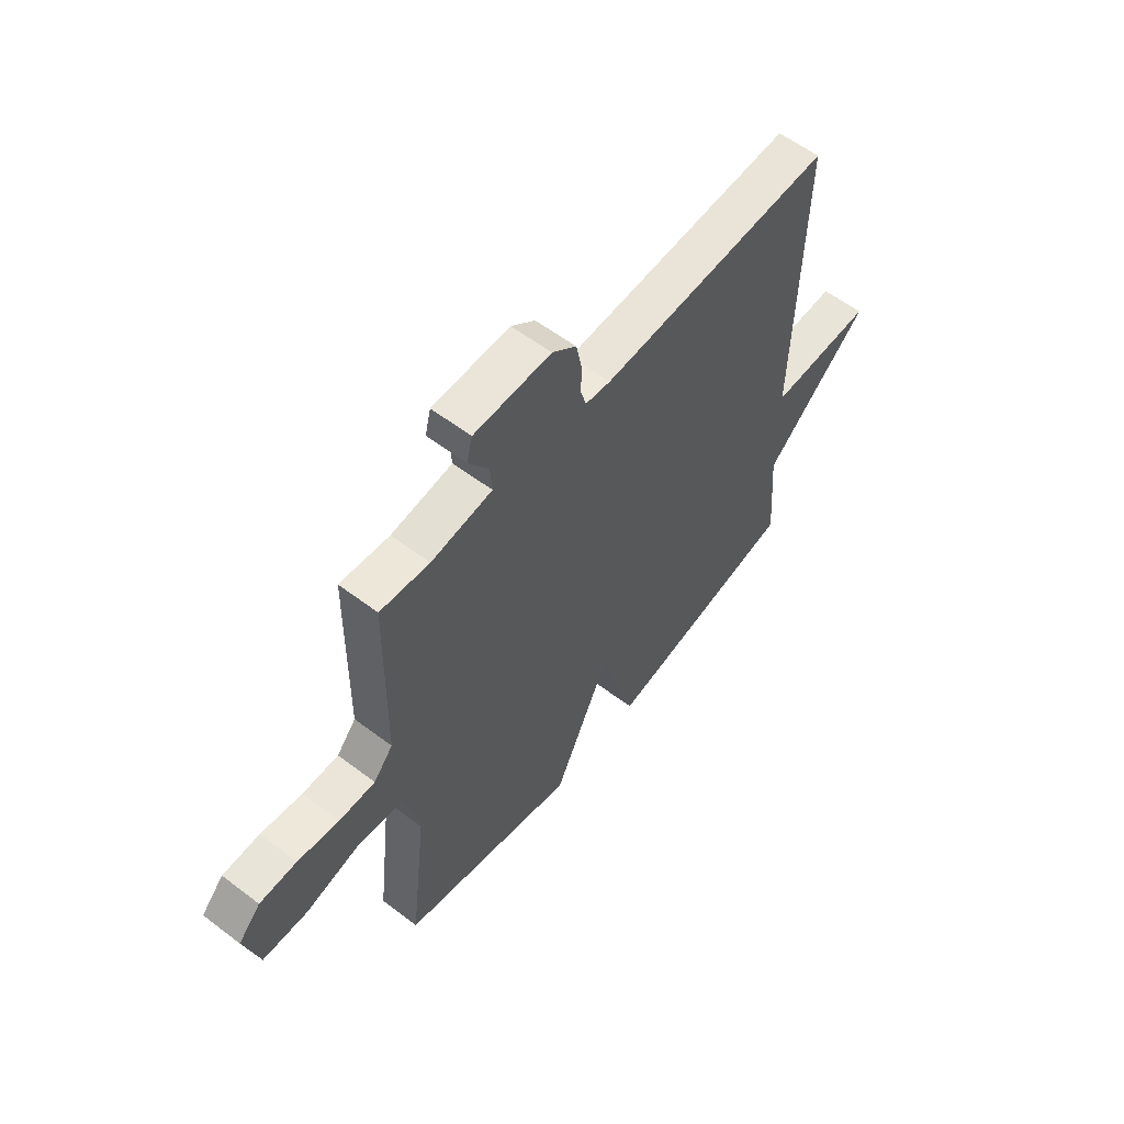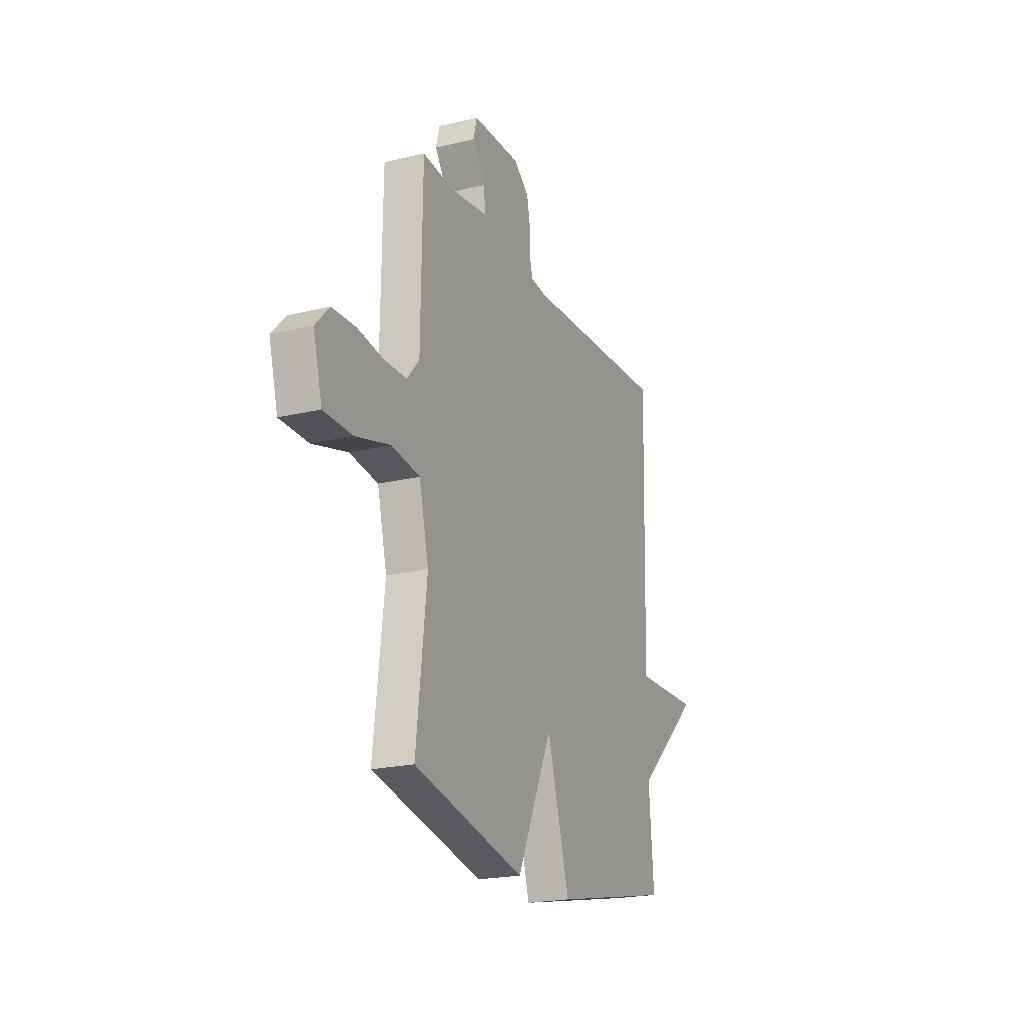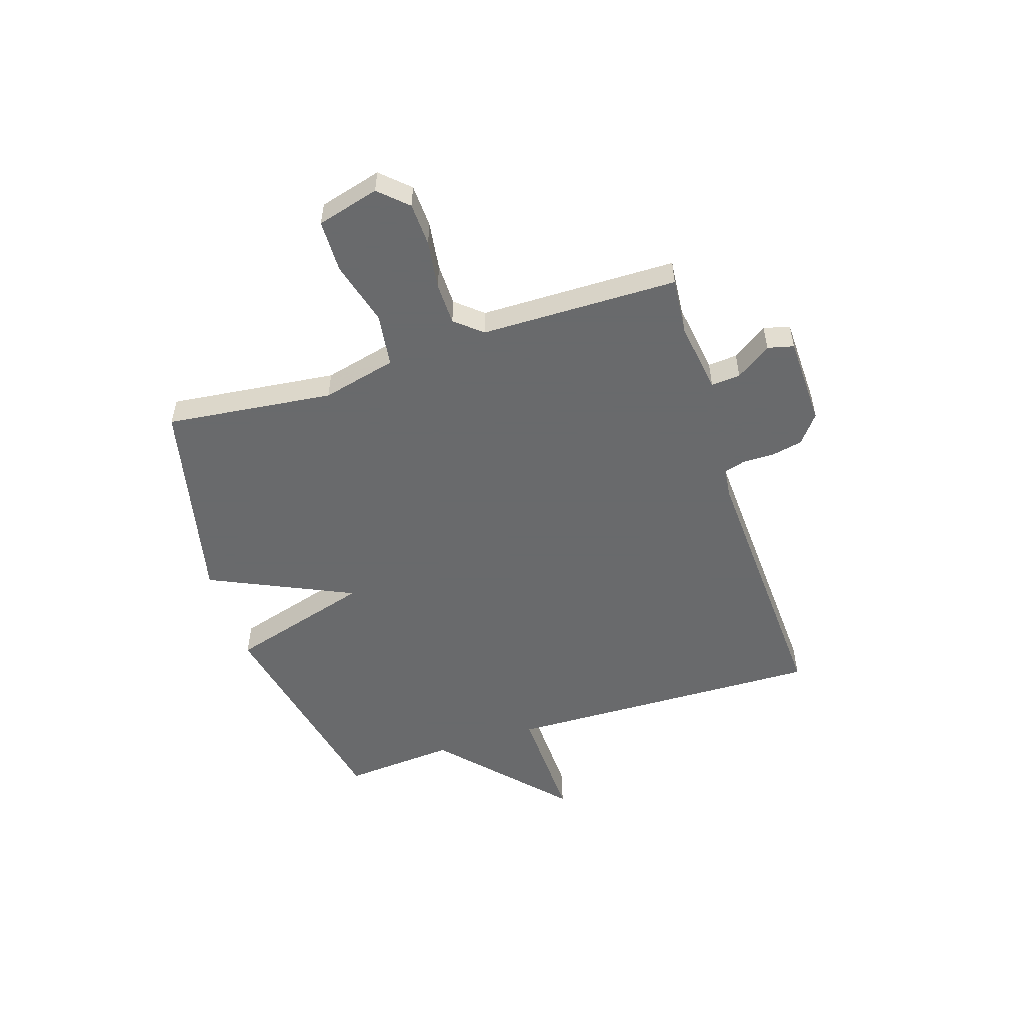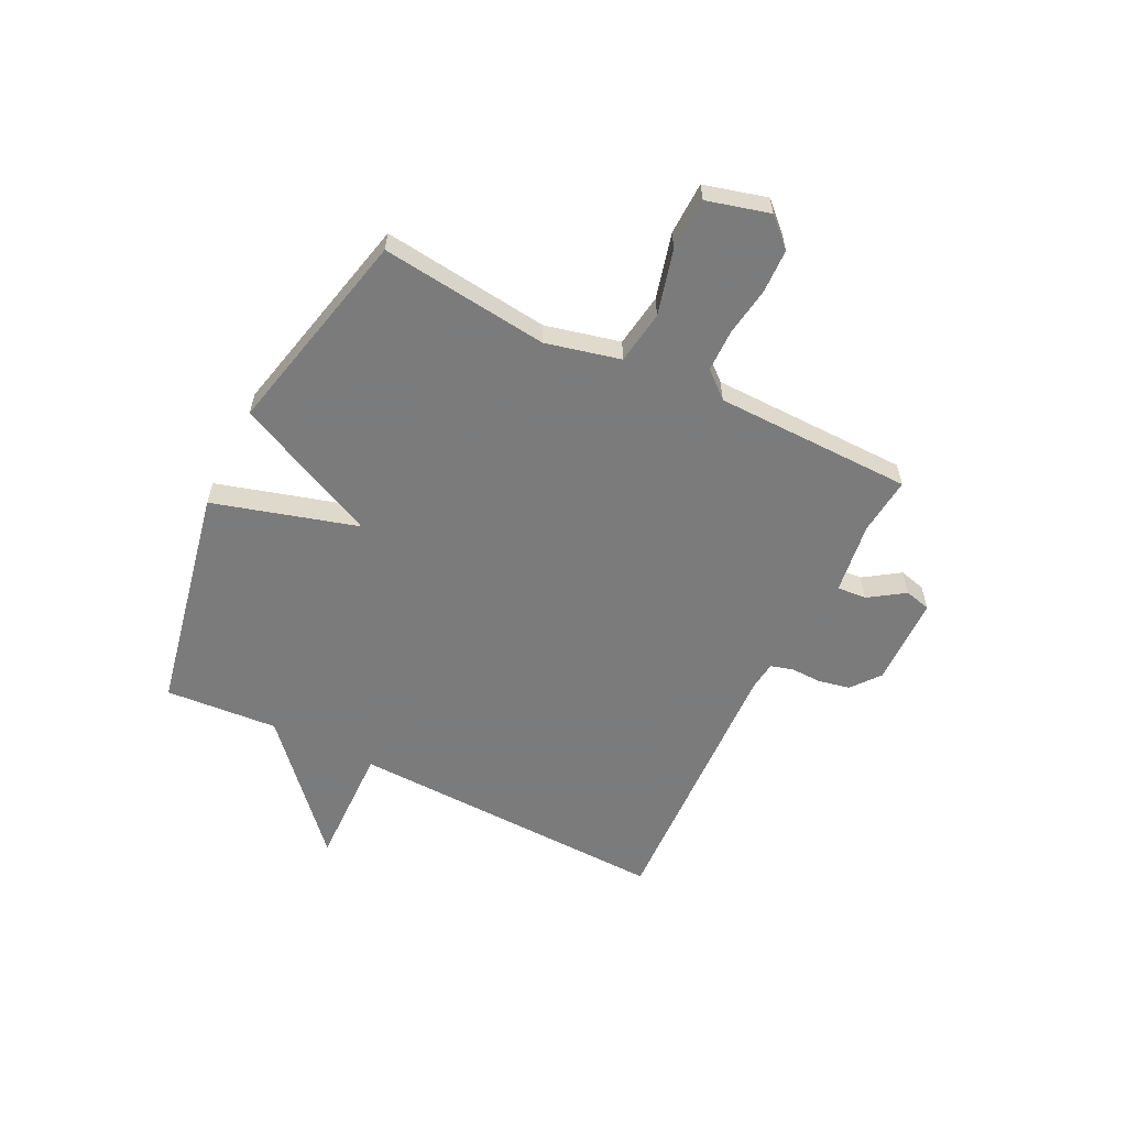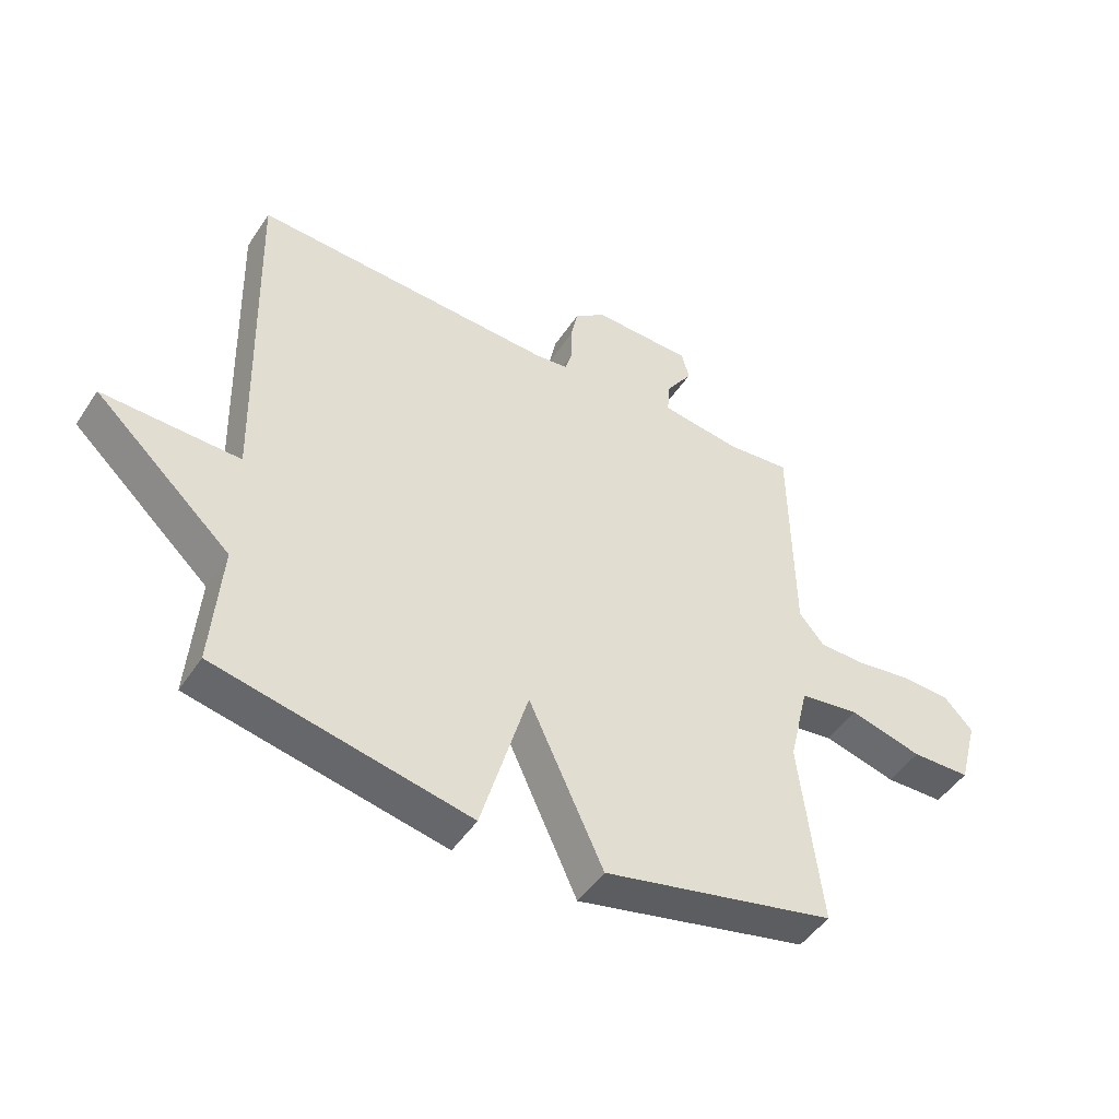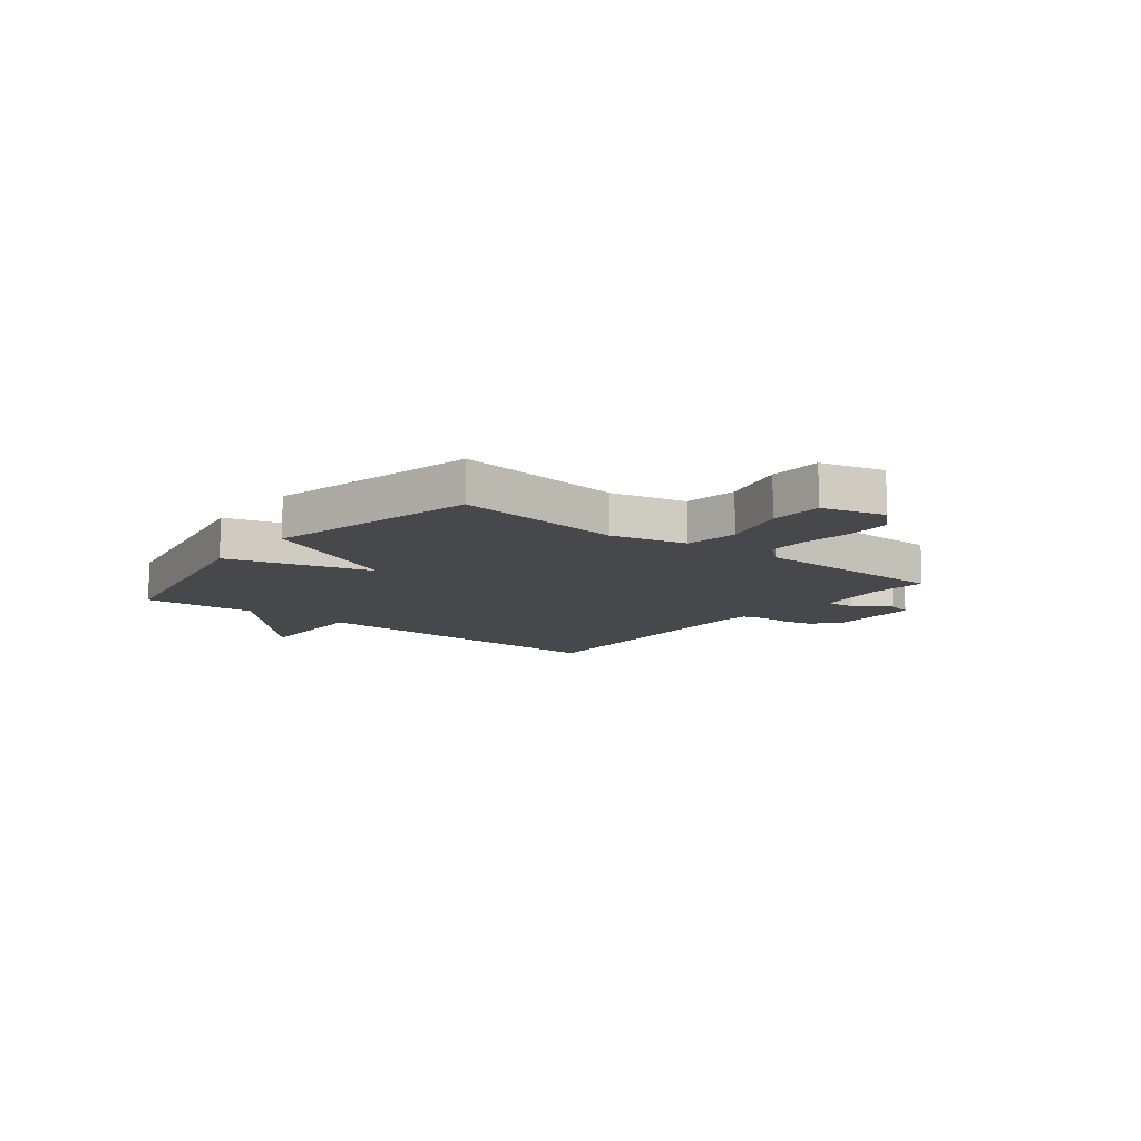
<metadata>
{"format":"obj","ext":"obj","renderer":"f3d","projection":"perspective","resolution":1024,"background":"white","views":[{"elev":57.9,"azim":-51.8,"up":"+Z"},{"elev":-21.1,"azim":-66.6,"up":"+Z"},{"elev":-52.9,"azim":-72.0,"up":"+Y"},{"elev":-58.4,"azim":-116.5,"up":"+Y"},{"elev":-47.5,"azim":148.2,"up":"+Z"},{"elev":-11.3,"azim":-128.6,"up":"+Y"}]}
</metadata>
<code>
v -0.5 0.07 0.5
v -0.394 0.07 0.49
v -0.262 0.07 0.509
v -0.266 0.07 0.563
v -0.31 0.07 0.628
v -0.298 0.07 0.676
v -0.132 0.07 0.68
v -0.08 0.07 0.639
v -0.068 0.07 0.581
v -0.069 0.07 0.524
v -0.057 0.07 0.483
v -0.003 0.07 0.477
v 0.5 0.07 0.5
v 0.484 0.07 -0.092
v 0.71 0.07 -0.086
v 0.484 0.07 -0.292
v 0.5 0.07 -0.5
v 0.083 0.07 -0.586
v 0.006 0.07 -0.321
v -0.117 0.07 -0.586
v -0.5 0.07 -0.5
v -0.464 0.07 -0.191
v -0.497 0.07 -0.054
v -0.595 0.07 -0.04
v -0.715 0.07 -0.072
v -0.812 0.07 -0.07
v -0.843 0.07 0.045
v -0.795 0.07 0.096
v -0.715 0.07 0.099
v -0.625 0.07 0.086
v -0.547 0.07 0.087
v -0.505 0.07 0.136
v -0.5 0 0.5
v -0.394 0 0.49
v -0.262 0 0.509
v -0.266 0 0.563
v -0.31 0 0.628
v -0.298 0 0.676
v -0.132 0 0.68
v -0.08 0 0.639
v -0.068 0 0.581
v -0.069 0 0.524
v -0.057 0 0.483
v -0.003 0 0.477
v 0.5 0 0.5
v 0.484 0 -0.092
v 0.71 0 -0.086
v 0.484 0 -0.292
v 0.5 0 -0.5
v 0.083 0 -0.586
v 0.006 0 -0.321
v -0.117 0 -0.586
v -0.5 0 -0.5
v -0.464 0 -0.191
v -0.497 0 -0.054
v -0.595 0 -0.04
v -0.715 0 -0.072
v -0.812 0 -0.07
v -0.843 0 0.045
v -0.795 0 0.096
v -0.715 0 0.099
v -0.625 0 0.086
v -0.547 0 0.087
v -0.505 0 0.136
f 28 29 30
f 27 28 30
f 26 27 30
f 25 26 30
f 24 25 30
f 23 24 30 31
f 19 20 21 22
f 19 22 23
f 16 17 18 19
f 14 15 16 19
f 23 31 32
f 19 23 32
f 14 19 32
f 13 14 32
f 12 13 32
f 8 9 10
f 7 8 10
f 6 7 10
f 5 6 10
f 4 5 10
f 3 4 10 11
f 2 3 11
f 32 1 2
f 2 11 12 32
f 62 61 60
f 62 60 59
f 62 59 58
f 62 58 57
f 62 57 56
f 63 62 56 55
f 54 53 52 51
f 55 54 51
f 51 50 49 48
f 51 48 47 46
f 64 63 55
f 64 55 51
f 64 51 46
f 64 46 45
f 64 45 44
f 42 41 40
f 42 40 39
f 42 39 38
f 42 38 37
f 42 37 36
f 43 42 36 35
f 43 35 34
f 34 33 64
f 64 44 43 34
f 1 33 34 2
f 2 34 35 3
f 3 35 36 4
f 4 36 37 5
f 5 37 38 6
f 6 38 39 7
f 7 39 40 8
f 8 40 41 9
f 9 41 42 10
f 10 42 43 11
f 11 43 44 12
f 12 44 45 13
f 13 45 46 14
f 14 46 47 15
f 15 47 48 16
f 16 48 49 17
f 17 49 50 18
f 18 50 51 19
f 19 51 52 20
f 20 52 53 21
f 21 53 54 22
f 22 54 55 23
f 23 55 56 24
f 24 56 57 25
f 25 57 58 26
f 26 58 59 27
f 27 59 60 28
f 28 60 61 29
f 29 61 62 30
f 30 62 63 31
f 31 63 64 32
f 32 64 33 1

</code>
